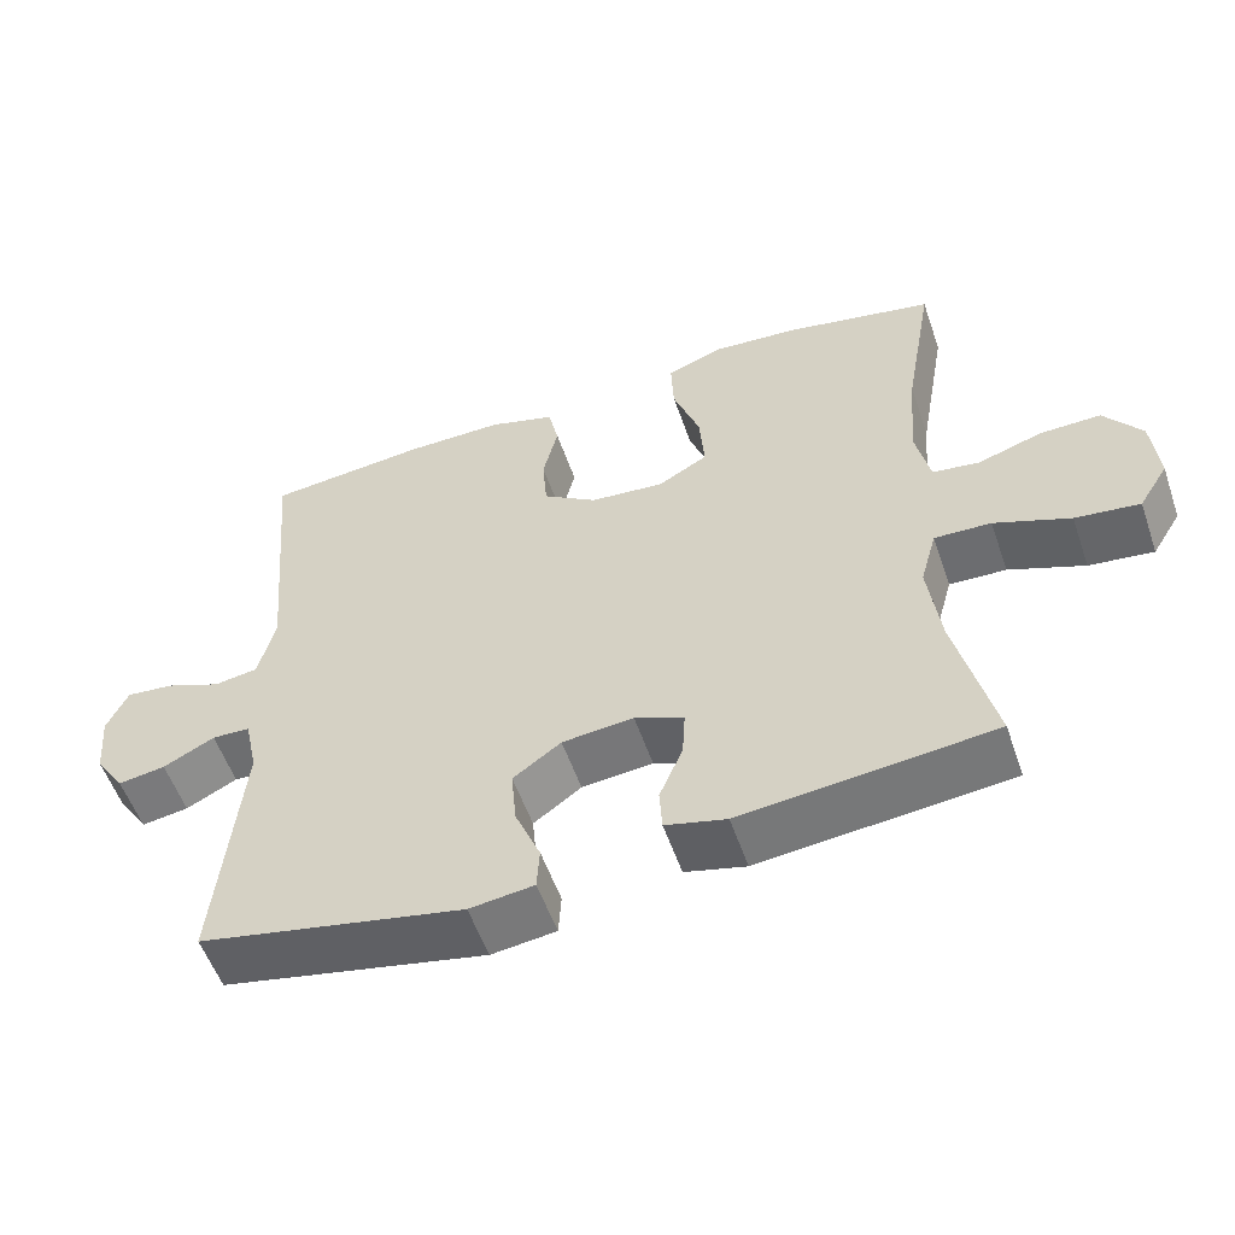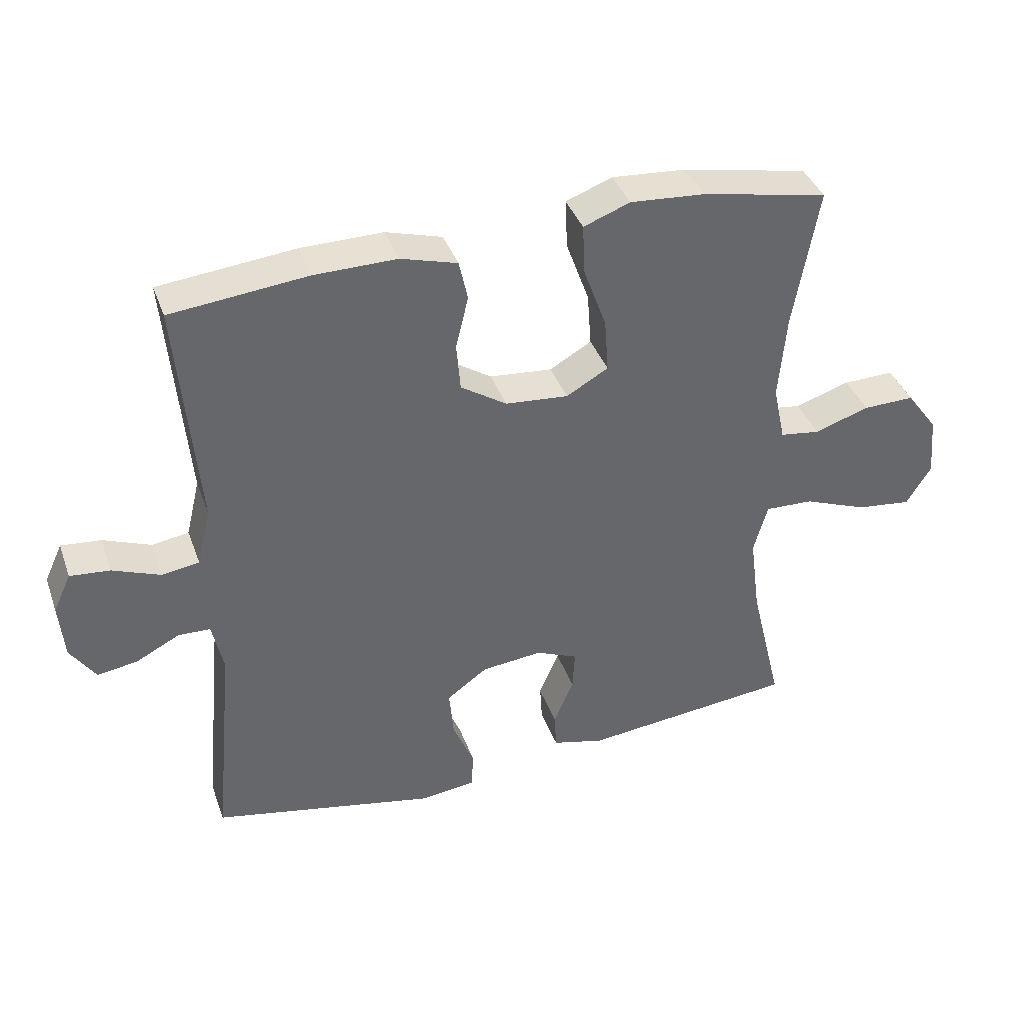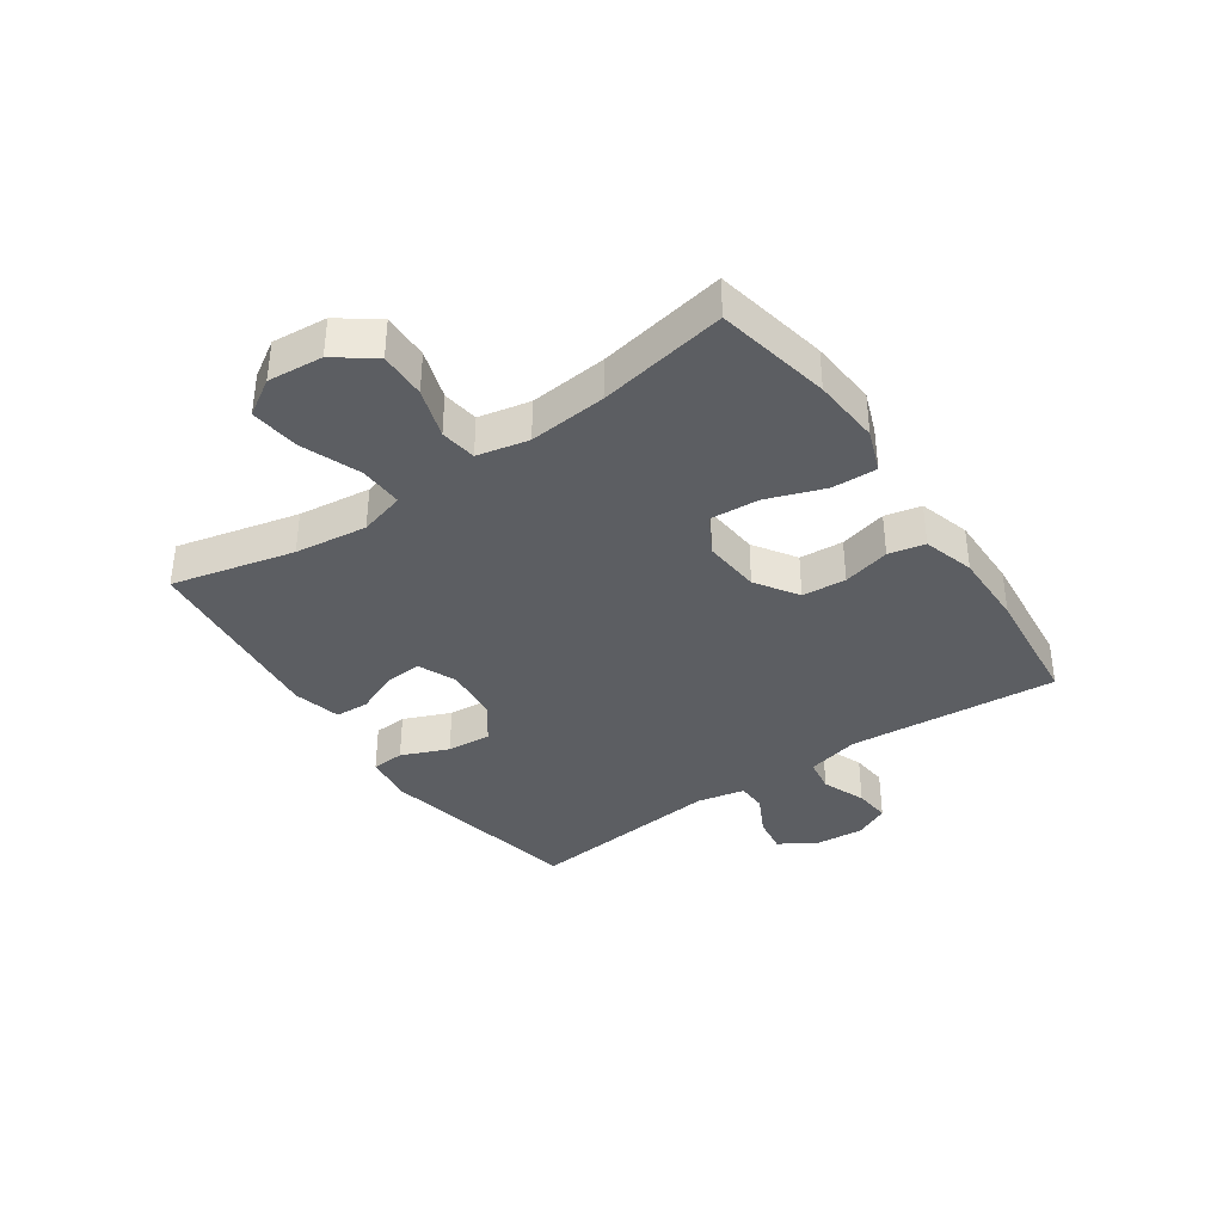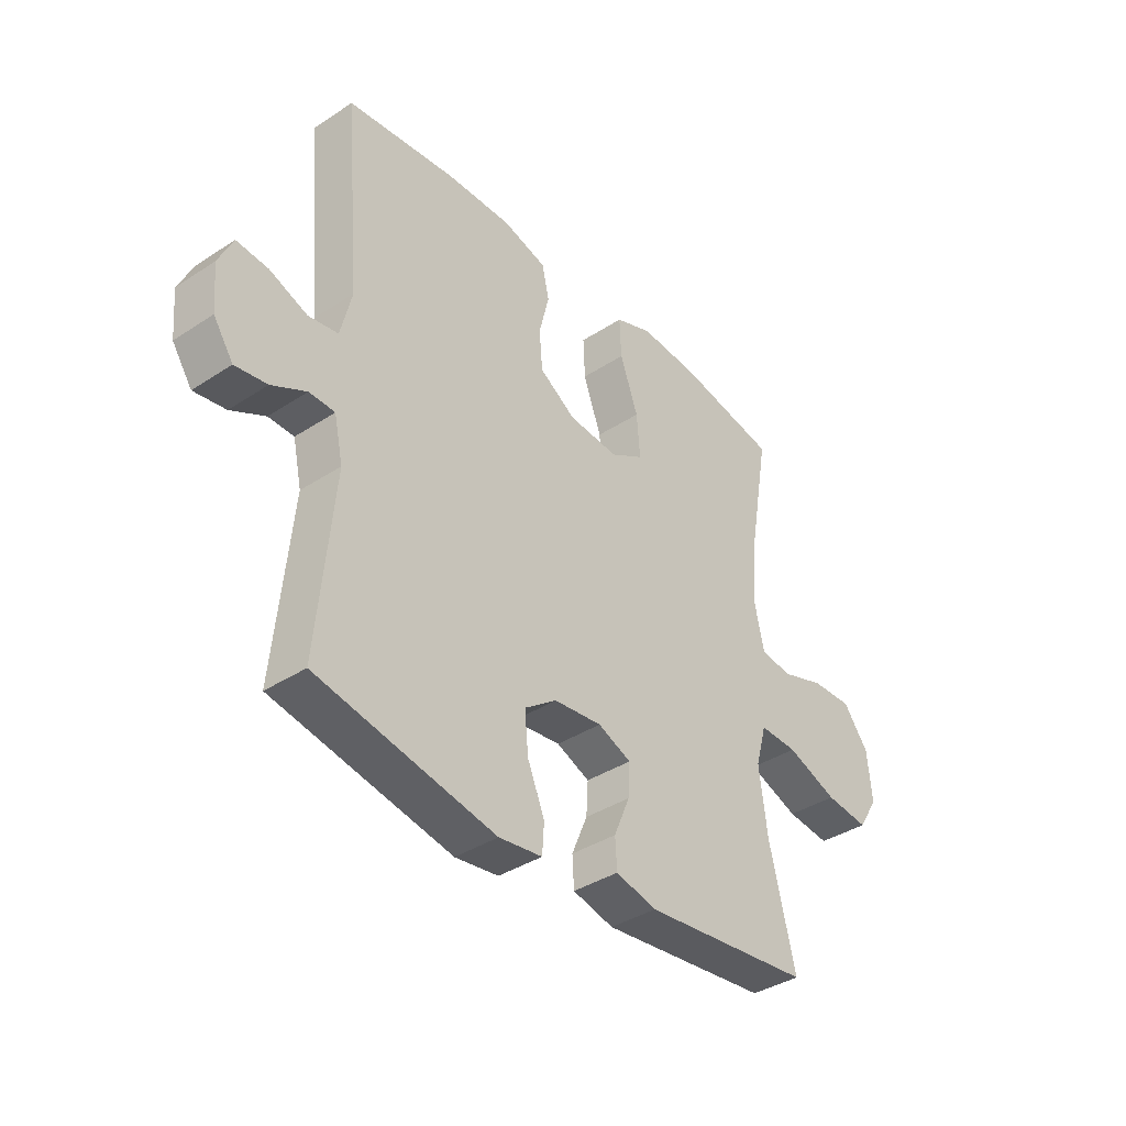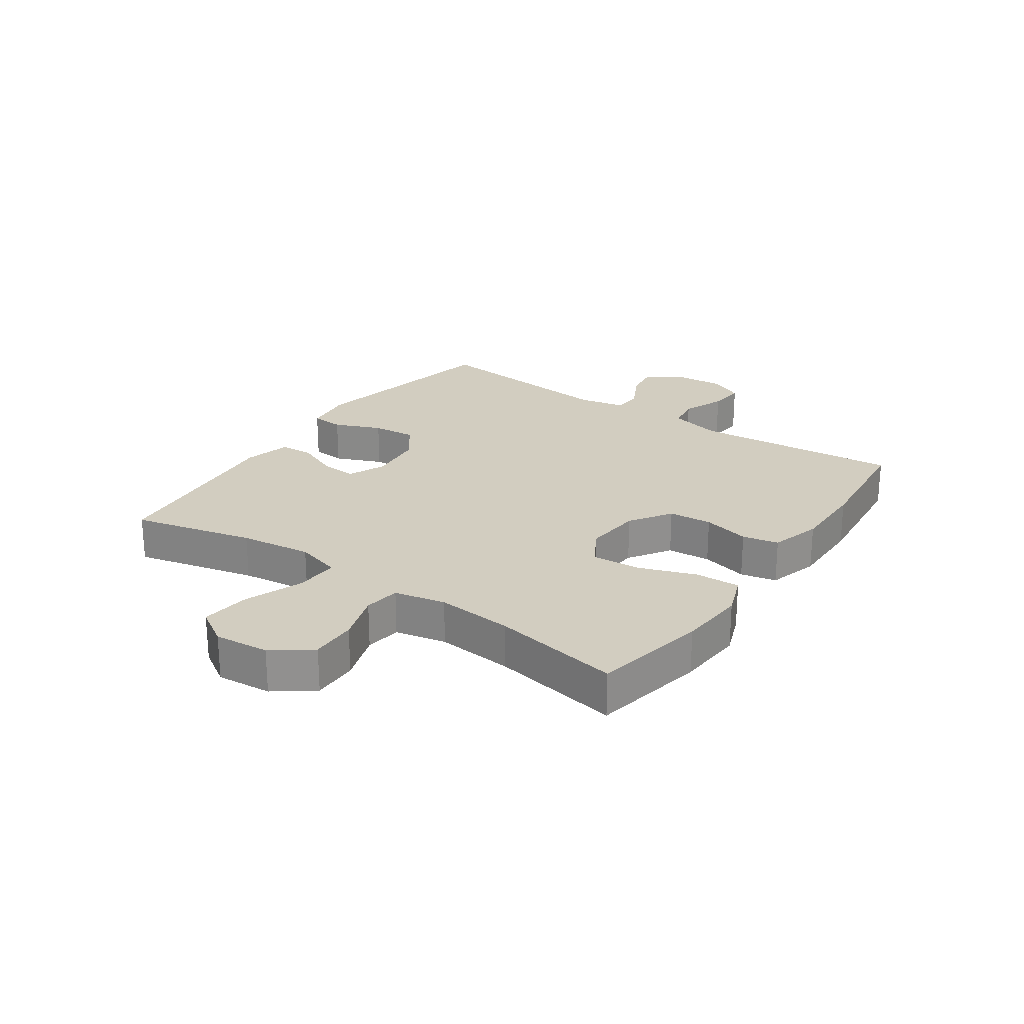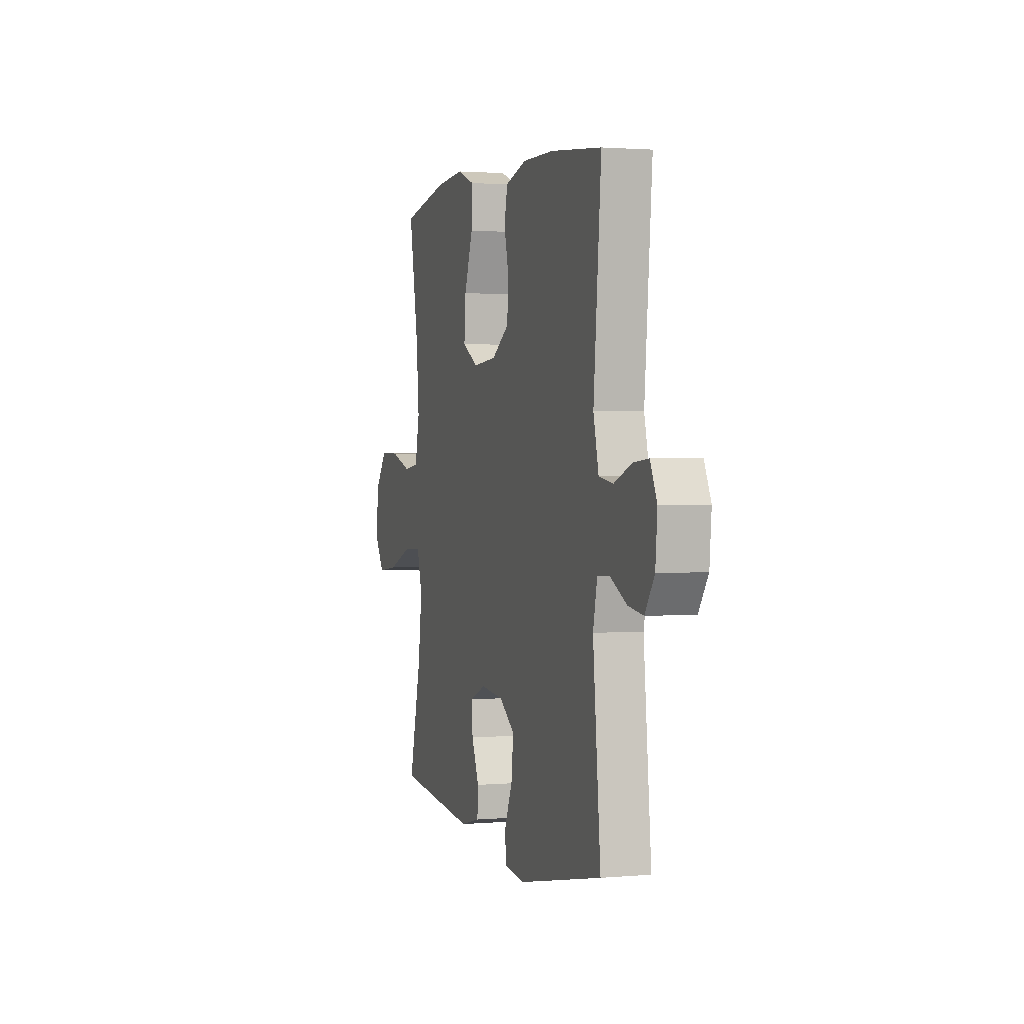
<metadata>
{"format":"obj","ext":"obj","renderer":"f3d","projection":"perspective","resolution":1024,"background":"white","views":[{"elev":-55.0,"azim":-161.0,"up":"+Z"},{"elev":38.8,"azim":161.2,"up":"+Z"},{"elev":-37.8,"azim":-55.3,"up":"+Y"},{"elev":-37.9,"azim":129.9,"up":"+Z"},{"elev":24.5,"azim":-55.3,"up":"+Y"},{"elev":1.7,"azim":72.4,"up":"+Z"}]}
</metadata>
<code>
o path6494
v 0.47 0.0375 -0.1547
v 0.4874 0.0375 -0.07404
v 0.5378 0.0375 -0.07245
v 0.6053 0.0375 -0.1073
v 0.6681 0.0375 -0.1167
v 0.7069 0.0375 -0.05883
v 0.7146 0.0375 0.02877
v 0.6869 0.0375 0.08848
v 0.6246 0.0375 0.08265
v 0.5505 0.0375 0.05334
v 0.4925 0.0375 0.06255
v 0.4707 0.0375 0.1527
v 0.502 0.0375 0.5115
v 0.2902 0.0375 0.5332
v 0.1618 0.0375 0.5345
v 0.07414 0.0375 0.509
v 0.06056 0.0375 0.4468
v 0.08032 0.0375 0.3657
v 0.07414 0.0375 0.2907
v 0.002464 0.0375 0.2436
v -0.09548 0.0375 0.2349
v -0.1608 0.0375 0.2723
v -0.1546 0.0375 0.3557
v -0.1189 0.0375 0.4549
v -0.1156 0.0375 0.532
v -0.188 0.0375 0.5592
v -0.3039 0.0375 0.5505
v -0.4999 0.0375 0.5115
v -0.4612 0.0375 0.2916
v -0.4497 0.0375 0.1592
v -0.4685 0.0375 0.07107
v -0.5307 0.0375 0.06236
v -0.6159 0.0375 0.09013
v -0.6956 0.0375 0.09184
v -0.7449 0.0375 0.02546
v -0.7536 0.0375 -0.06898
v -0.7149 0.0375 -0.131
v -0.6298 0.0375 -0.1208
v -0.5301 0.0375 -0.08213
v -0.4552 0.0375 -0.07934
v -0.4335 0.0375 -0.1571
v -0.4495 0.0375 -0.281
v -0.4999 0.0375 -0.4902
v -0.1682 0.0375 -0.5244
v -0.08759 0.0375 -0.5039
v -0.08416 0.0375 -0.4468
v -0.1152 0.0375 -0.3732
v -0.1188 0.0375 -0.3109
v -0.05363 0.0375 -0.2828
v 0.04066 0.0375 -0.2923
v 0.1041 0.0375 -0.338
v 0.09722 0.0375 -0.4137
v 0.06356 0.0375 -0.4945
v 0.06715 0.0375 -0.5507
v 0.1522 0.0375 -0.5615
v 0.502 0.0375 -0.4902
v 0.47 -0.0375 -0.1547
v 0.4874 -0.0375 -0.07404
v 0.5378 -0.0375 -0.07245
v 0.6053 -0.0375 -0.1073
v 0.6681 -0.0375 -0.1167
v 0.7069 -0.0375 -0.05883
v 0.7146 -0.0375 0.02877
v 0.6869 -0.0375 0.08848
v 0.6246 -0.0375 0.08265
v 0.5505 -0.0375 0.05334
v 0.4925 -0.0375 0.06255
v 0.4707 -0.0375 0.1527
v 0.502 -0.0375 0.5115
v 0.2902 -0.0375 0.5332
v 0.1618 -0.0375 0.5345
v 0.07414 -0.0375 0.509
v 0.06056 -0.0375 0.4468
v 0.08032 -0.0375 0.3657
v 0.07414 -0.0375 0.2907
v 0.002464 -0.0375 0.2436
v -0.09548 -0.0375 0.2349
v -0.1608 -0.0375 0.2723
v -0.1546 -0.0375 0.3557
v -0.1189 -0.0375 0.4549
v -0.1156 -0.0375 0.532
v -0.188 -0.0375 0.5592
v -0.3039 -0.0375 0.5505
v -0.4999 -0.0375 0.5115
v -0.4612 -0.0375 0.2916
v -0.4497 -0.0375 0.1592
v -0.4685 -0.0375 0.07107
v -0.5307 -0.0375 0.06236
v -0.6159 -0.0375 0.09013
v -0.6956 -0.0375 0.09184
v -0.7449 -0.0375 0.02546
v -0.7536 -0.0375 -0.06898
v -0.7149 -0.0375 -0.131
v -0.6298 -0.0375 -0.1208
v -0.5301 -0.0375 -0.08213
v -0.4552 -0.0375 -0.07934
v -0.4335 -0.0375 -0.1571
v -0.4495 -0.0375 -0.281
v -0.4999 -0.0375 -0.4902
v -0.1682 -0.0375 -0.5244
v -0.08759 -0.0375 -0.5039
v -0.08416 -0.0375 -0.4468
v -0.1152 -0.0375 -0.3732
v -0.1188 -0.0375 -0.3109
v -0.05363 -0.0375 -0.2828
v 0.04066 -0.0375 -0.2923
v 0.1041 -0.0375 -0.338
v 0.09722 -0.0375 -0.4137
v 0.06356 -0.0375 -0.4945
v 0.06715 -0.0375 -0.5507
v 0.1522 -0.0375 -0.5615
v 0.502 -0.0375 -0.4902
v 0.06715 0.0375 -0.5507
v 0.06715 0.0375 -0.5507
v 0.1522 0.0375 -0.5615
v 0.06356 0.0375 -0.4945
v -0.1682 0.0375 -0.5244
v -0.08759 0.0375 -0.5039
v -0.08759 0.0375 -0.5039
v -0.08416 0.0375 -0.4468
v -0.4999 0.0375 -0.4902
v -0.4999 0.0375 -0.4902
v 0.502 0.0375 -0.4902
v 0.502 0.0375 -0.4902
v 0.09722 0.0375 -0.4137
v -0.1152 0.0375 -0.3732
v 0.1041 0.0375 -0.338
v -0.4495 0.0375 -0.281
v -0.1188 0.0375 -0.3109
v -0.1188 0.0375 -0.3109
v 0.04066 0.0375 -0.2923
v -0.05363 0.0375 -0.2828
v -0.4335 0.0375 -0.1571
v 0.47 0.0375 -0.1547
v -0.4552 0.0375 -0.07934
v -0.4552 0.0375 -0.07934
v 0.4874 0.0375 -0.07404
v 0.4874 0.0375 -0.07404
v -0.7536 0.0375 -0.06898
v -0.7149 0.0375 -0.131
v -0.7149 0.0375 -0.131
v -0.6298 0.0375 -0.1208
v -0.5301 0.0375 -0.08213
v 0.6053 0.0375 -0.1073
v 0.6681 0.0375 -0.1167
v 0.6681 0.0375 -0.1167
v 0.7069 0.0375 -0.05883
v 0.5378 0.0375 -0.07245
v -0.7449 0.0375 0.02546
v 0.7146 0.0375 0.02877
v -0.6956 0.0375 0.09184
v 0.6869 0.0375 0.08848
v 0.6869 0.0375 0.08848
v 0.5505 0.0375 0.05334
v 0.4925 0.0375 0.06255
v 0.4925 0.0375 0.06255
v 0.6246 0.0375 0.08265
v -0.6159 0.0375 0.09013
v -0.5307 0.0375 0.06236
v -0.4685 0.0375 0.07107
v -0.4685 0.0375 0.07107
v 0.4707 0.0375 0.1527
v -0.4497 0.0375 0.1592
v -0.4612 0.0375 0.2916
v 0.002464 0.0375 0.2436
v -0.09548 0.0375 0.2349
v -0.1608 0.0375 0.2723
v -0.1608 0.0375 0.2723
v 0.07414 0.0375 0.2907
v -0.1546 0.0375 0.3557
v 0.08032 0.0375 0.3657
v -0.1189 0.0375 0.4549
v 0.06056 0.0375 0.4468
v -0.4999 0.0375 0.5115
v -0.4999 0.0375 0.5115
v 0.07414 0.0375 0.509
v 0.07414 0.0375 0.509
v -0.1156 0.0375 0.532
v -0.1156 0.0375 0.532
v 0.502 0.0375 0.5115
v 0.502 0.0375 0.5115
v 0.1618 0.0375 0.5345
v 0.2902 0.0375 0.5332
v -0.3039 0.0375 0.5505
v -0.188 0.0375 0.5592
v 0.06715 -0.0375 -0.5507
v 0.06715 -0.0375 -0.5507
v 0.1522 -0.0375 -0.5615
v 0.06356 -0.0375 -0.4945
v -0.1682 -0.0375 -0.5244
v -0.08759 -0.0375 -0.5039
v -0.08759 -0.0375 -0.5039
v -0.08416 -0.0375 -0.4468
v -0.4999 -0.0375 -0.4902
v -0.4999 -0.0375 -0.4902
v 0.502 -0.0375 -0.4902
v 0.502 -0.0375 -0.4902
v 0.09722 -0.0375 -0.4137
v -0.1152 -0.0375 -0.3732
v 0.1041 -0.0375 -0.338
v -0.4495 -0.0375 -0.281
v -0.1188 -0.0375 -0.3109
v -0.1188 -0.0375 -0.3109
v 0.04066 -0.0375 -0.2923
v -0.05363 -0.0375 -0.2828
v -0.4335 -0.0375 -0.1571
v 0.47 -0.0375 -0.1547
v -0.4552 -0.0375 -0.07934
v -0.4552 -0.0375 -0.07934
v 0.4874 -0.0375 -0.07404
v 0.4874 -0.0375 -0.07404
v -0.7536 -0.0375 -0.06898
v -0.7149 -0.0375 -0.131
v -0.7149 -0.0375 -0.131
v -0.6298 -0.0375 -0.1208
v -0.5301 -0.0375 -0.08213
v 0.6053 -0.0375 -0.1073
v 0.6681 -0.0375 -0.1167
v 0.6681 -0.0375 -0.1167
v 0.7069 -0.0375 -0.05883
v 0.5378 -0.0375 -0.07245
v -0.7449 -0.0375 0.02546
v 0.7146 -0.0375 0.02877
v -0.6956 -0.0375 0.09184
v 0.6869 -0.0375 0.08848
v 0.6869 -0.0375 0.08848
v 0.5505 -0.0375 0.05334
v 0.4925 -0.0375 0.06255
v 0.4925 -0.0375 0.06255
v 0.6246 -0.0375 0.08265
v -0.6159 -0.0375 0.09013
v -0.5307 -0.0375 0.06236
v -0.4685 -0.0375 0.07107
v -0.4685 -0.0375 0.07107
v 0.4707 -0.0375 0.1527
v -0.4497 -0.0375 0.1592
v -0.4612 -0.0375 0.2916
v 0.002464 -0.0375 0.2436
v -0.09548 -0.0375 0.2349
v -0.1608 -0.0375 0.2723
v -0.1608 -0.0375 0.2723
v 0.07414 -0.0375 0.2907
v -0.1546 -0.0375 0.3557
v 0.08032 -0.0375 0.3657
v -0.1189 -0.0375 0.4549
v 0.06056 -0.0375 0.4468
v -0.4999 -0.0375 0.5115
v -0.4999 -0.0375 0.5115
v 0.07414 -0.0375 0.509
v 0.07414 -0.0375 0.509
v -0.1156 -0.0375 0.532
v -0.1156 -0.0375 0.532
v 0.502 -0.0375 0.5115
v 0.502 -0.0375 0.5115
v 0.1618 -0.0375 0.5345
v 0.2902 -0.0375 0.5332
v -0.3039 -0.0375 0.5505
v -0.188 -0.0375 0.5592
f 237 243 257
f 237 257 247
f 233 239 240
f 238 228 242
f 232 208 233
f 255 244 256
f 188 189 186
f 199 201 190
f 256 235 253
f 216 208 232
f 233 208 239
f 213 215 212
f 239 205 238
f 190 201 194
f 230 223 225
f 230 217 220
f 224 222 231
f 196 198 188
f 257 245 258
f 238 205 204
f 227 217 230
f 220 217 218
f 230 220 223
f 231 216 232
f 193 190 191
f 233 240 236
f 217 227 221
f 199 190 193
f 251 258 245
f 228 210 221
f 206 202 205
f 228 221 227
f 201 202 206
f 231 215 216
f 208 205 239
f 245 257 243
f 236 240 237
f 207 200 196
f 212 215 222
f 207 204 200
f 222 215 231
f 238 210 228
f 256 242 235
f 240 243 237
f 238 204 210
f 188 198 189
f 196 200 198
f 242 256 244
f 202 201 199
f 244 255 246
f 206 205 208
f 235 242 228
f 246 255 249
f 210 204 207
f 114 55 111 187
f 53 54 110 109
f 44 119 192 100
f 45 46 102 101
f 122 44 100 195
f 55 124 197 111
f 52 53 109 108
f 46 47 103 102
f 51 52 108 107
f 42 43 99 98
f 47 130 203 103
f 50 51 107 106
f 48 49 105 104
f 49 50 106 105
f 41 42 98 97
f 56 1 57 112
f 136 41 97 209
f 1 138 211 57
f 36 141 214 92
f 37 38 94 93
f 38 39 95 94
f 4 146 219 60
f 5 6 62 61
f 3 4 60 59
f 39 40 96 95
f 2 3 59 58
f 35 36 92 91
f 6 7 63 62
f 34 35 91 90
f 7 153 226 63
f 10 156 229 66
f 9 10 66 65
f 8 9 65 64
f 33 34 90 89
f 32 33 89 88
f 161 32 88 234
f 11 12 68 67
f 30 31 87 86
f 29 30 86 85
f 20 21 77 76
f 21 168 241 77
f 19 20 76 75
f 22 23 79 78
f 18 19 75 74
f 23 24 80 79
f 17 18 74 73
f 175 29 85 248
f 177 17 73 250
f 24 179 252 80
f 12 181 254 68
f 15 16 72 71
f 14 15 71 70
f 13 14 70 69
f 27 28 84 83
f 26 27 83 82
f 25 26 82 81
f 164 184 170
f 164 174 184
f 160 167 166
f 165 169 155
f 159 160 135
f 182 183 171
f 115 113 116
f 126 117 128
f 183 180 162
f 143 159 135
f 160 166 135
f 140 139 142
f 166 165 132
f 117 121 128
f 157 152 150
f 157 147 144
f 151 158 149
f 123 115 125
f 184 185 172
f 165 131 132
f 154 157 144
f 147 145 144
f 157 150 147
f 158 159 143
f 120 118 117
f 160 163 167
f 144 148 154
f 126 120 117
f 178 172 185
f 155 148 137
f 133 132 129
f 155 154 148
f 128 133 129
f 158 143 142
f 135 166 132
f 172 170 184
f 163 164 167
f 134 123 127
f 139 149 142
f 134 127 131
f 149 158 142
f 165 155 137
f 183 162 169
f 167 164 170
f 165 137 131
f 115 116 125
f 123 125 127
f 169 171 183
f 129 126 128
f 171 173 182
f 133 135 132
f 162 155 169
f 173 176 182
f 137 134 131

</code>
